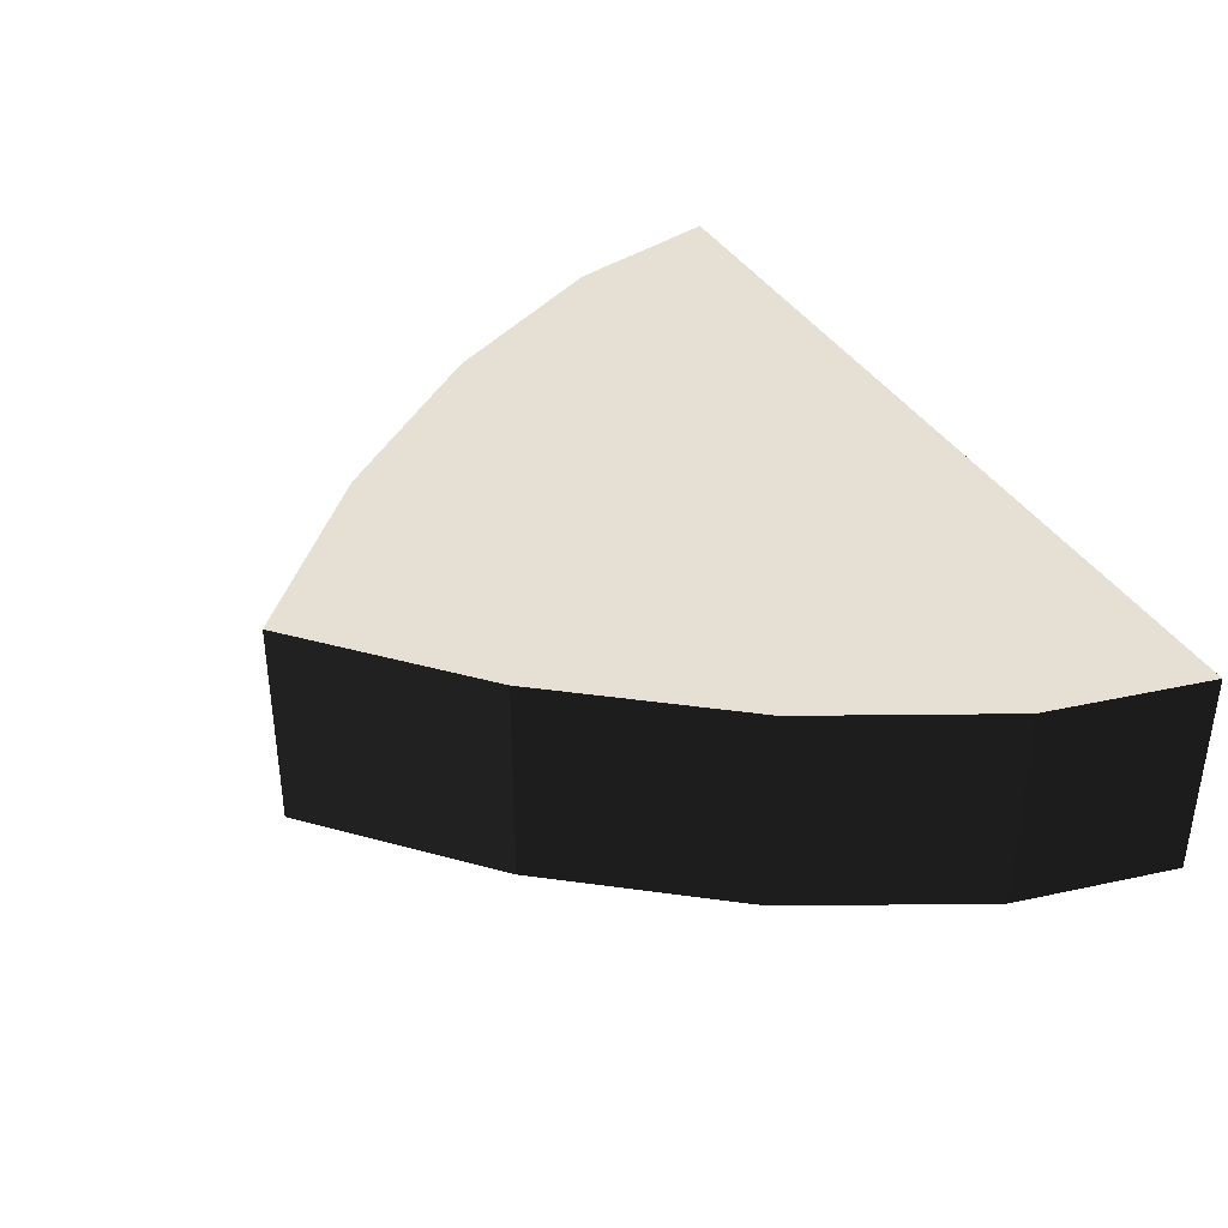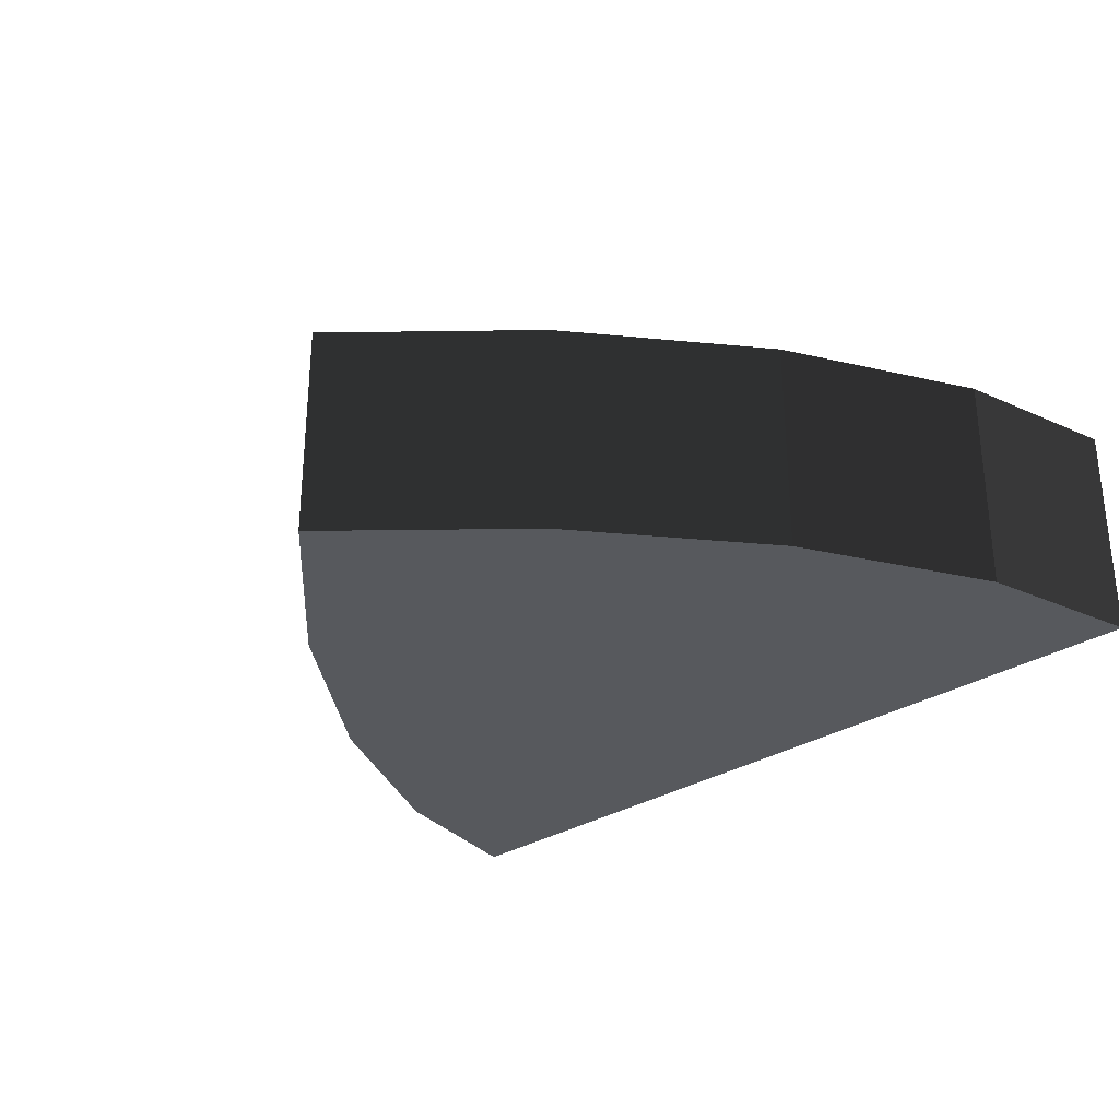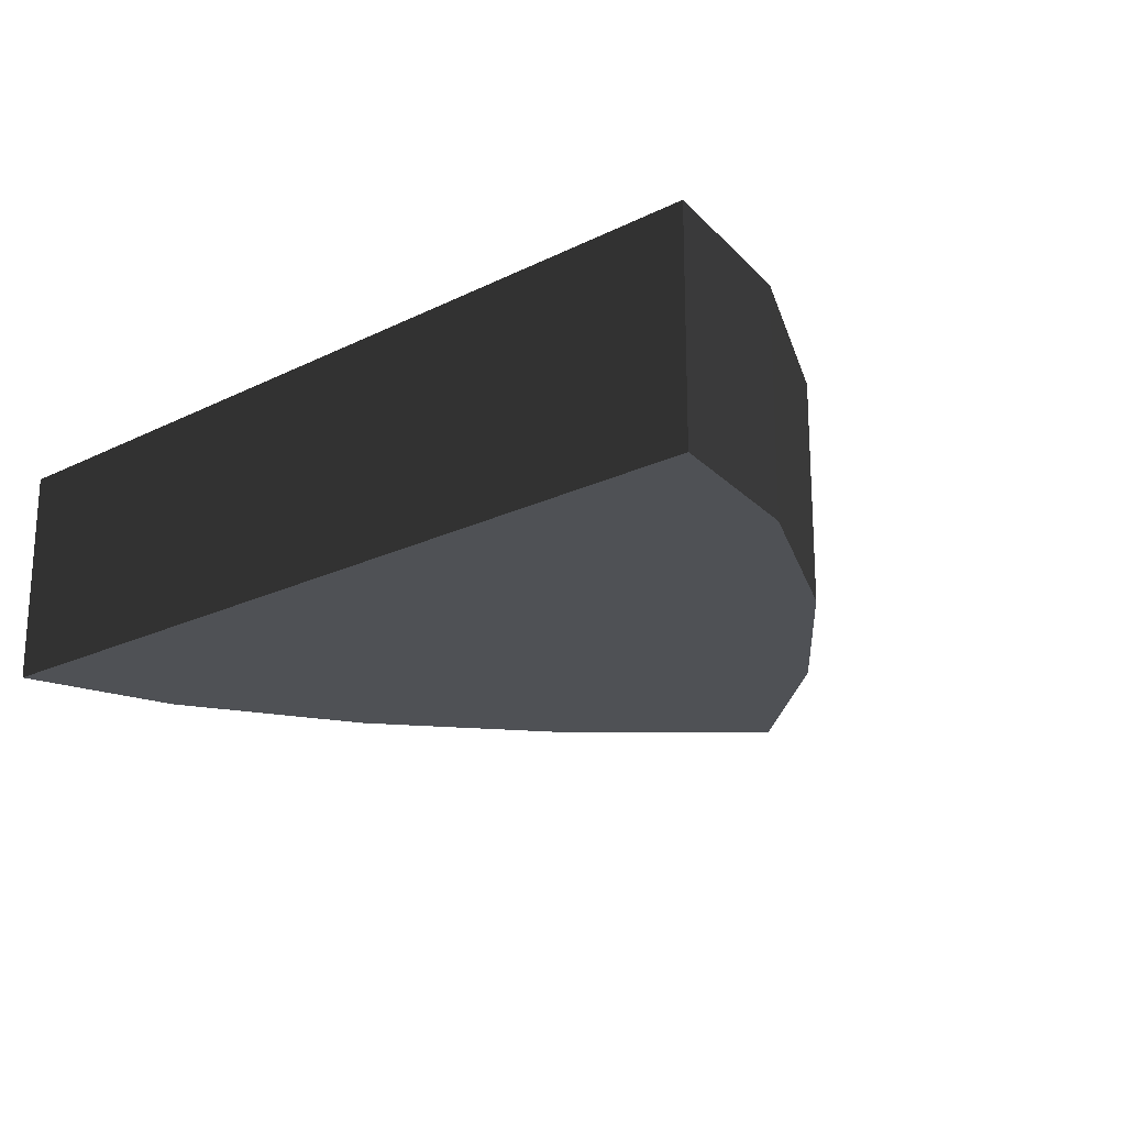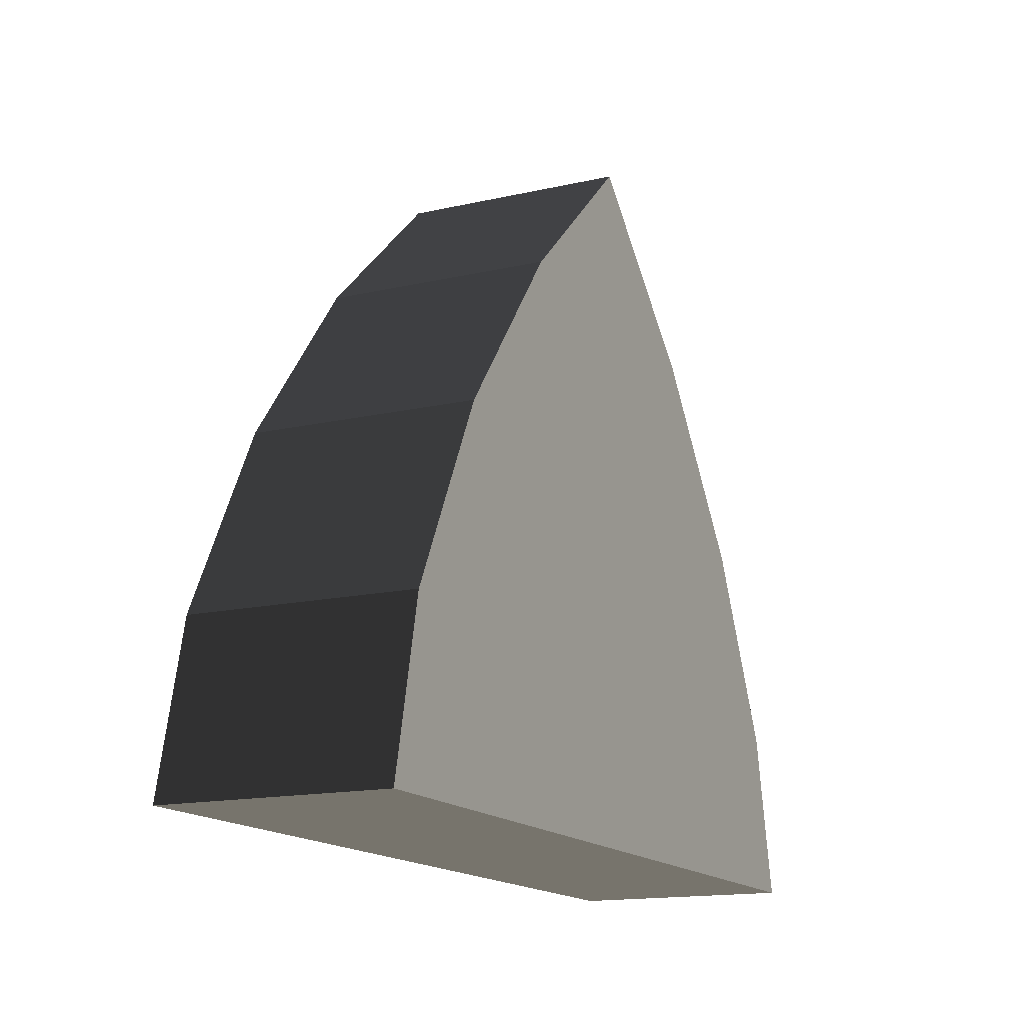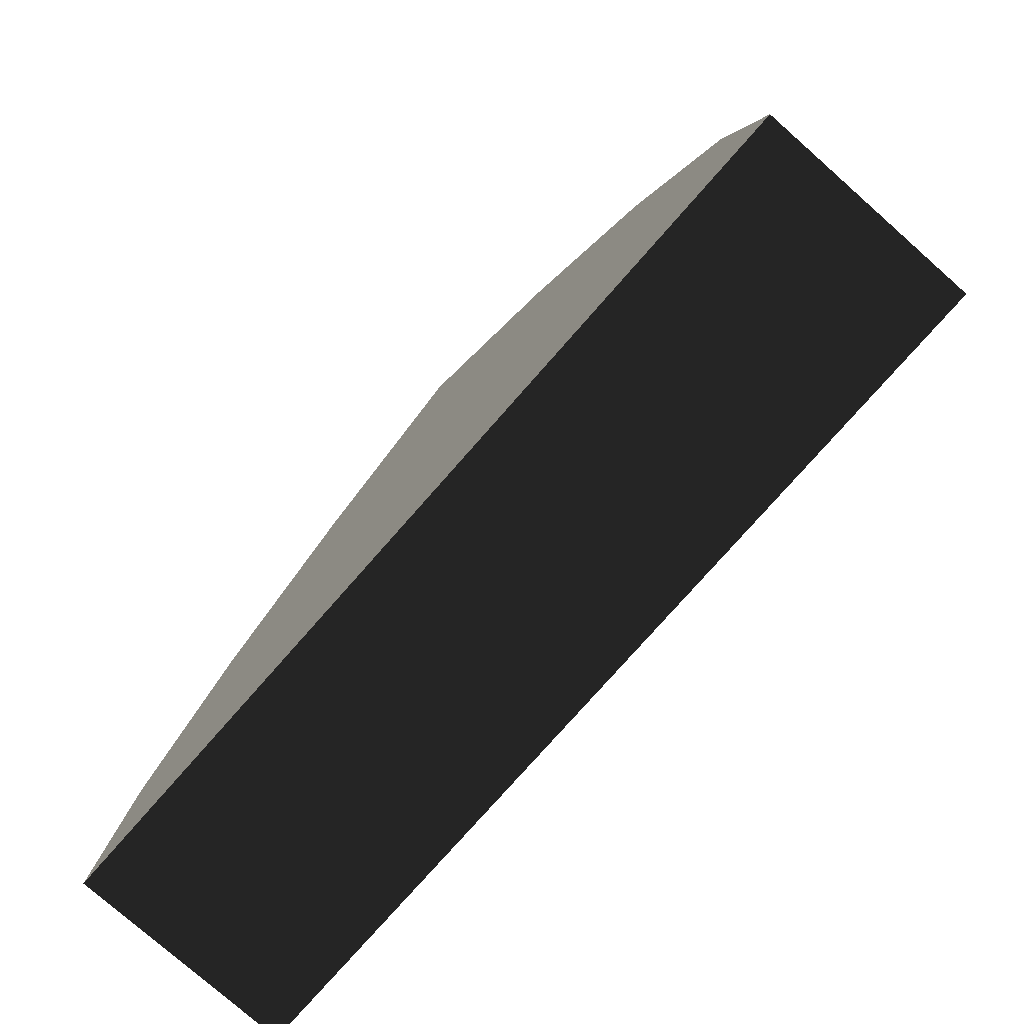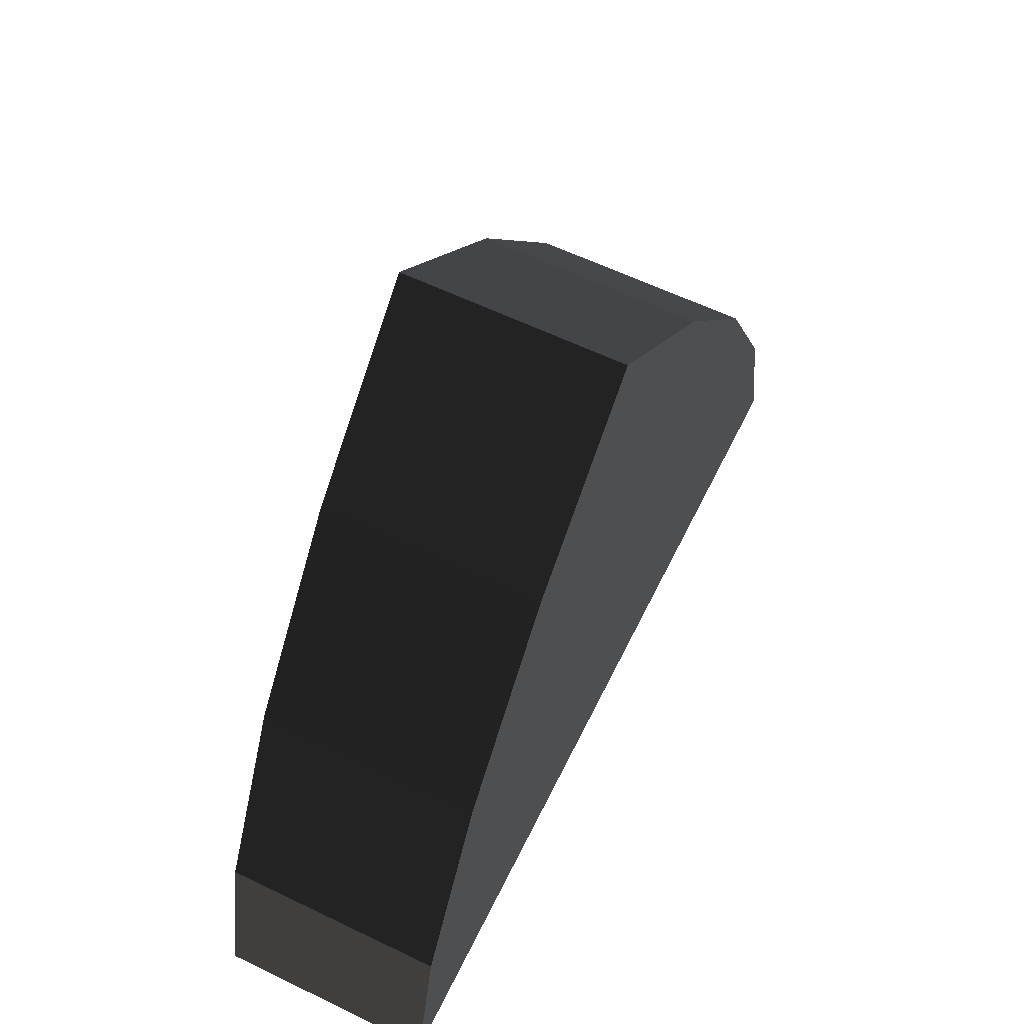
<metadata>
{"format":"obj","ext":"obj","renderer":"f3d","projection":"perspective","resolution":1024,"background":"white","views":[{"elev":38.2,"azim":61.9,"up":"+Y"},{"elev":-29.5,"azim":43.8,"up":"+Y"},{"elev":-20.1,"azim":-137.8,"up":"+Y"},{"elev":-15.5,"azim":115.5,"up":"+Z"},{"elev":-77.8,"azim":48.6,"up":"+Z"},{"elev":60.7,"azim":-63.8,"up":"+Z"}]}
</metadata>
<code>
v -0.458 -0.25 -0.313
v -0.5 -0.5 -0.5
v -0.5 -0.25 -0.5
v -0.458 -0.5 -0.313
v -0.348 -0.25 -0.1
v -0.348 -0.5 -0.1
v -0.19 -0.25 0.102
v -0.19 -0.5 0.102
v 0 -0.25 0.277
v 0 -0.5 0.277
v 0.19 -0.25 0.102
v 0.19 -0.5 0.102
v 0.348 -0.25 -0.1
v 0.348 -0.5 -0.1
v 0.458 -0.25 -0.313
v 0.458 -0.5 -0.313
v 0.5 -0.25 -0.5
v 0.5 -0.5 -0.5
v 0 -0.25 -0.5
v 0 -0.5 -0.5
g 1
f 17 18 3
g 2
f 17 18 3
f 2 3 18
g 3
f 2 20 4
f 4 20 6
f 6 20 8
f 8 20 10
f 10 20 12
f 12 20 14
f 14 20 16
f 16 20 18
g 4
f 3 2 1
f 4 1 2
f 1 4 5
f 6 5 4
f 5 6 7
f 8 7 6
f 7 8 9
f 10 9 8
f 9 10 11
f 12 11 10
f 11 12 13
f 14 13 12
f 13 14 15
f 16 15 14
f 15 16 17
f 18 17 16
f 19 3 1
f 19 1 5
f 19 5 7
f 19 7 9
f 19 9 11
f 19 11 13
f 19 13 15
f 19 15 17

</code>
